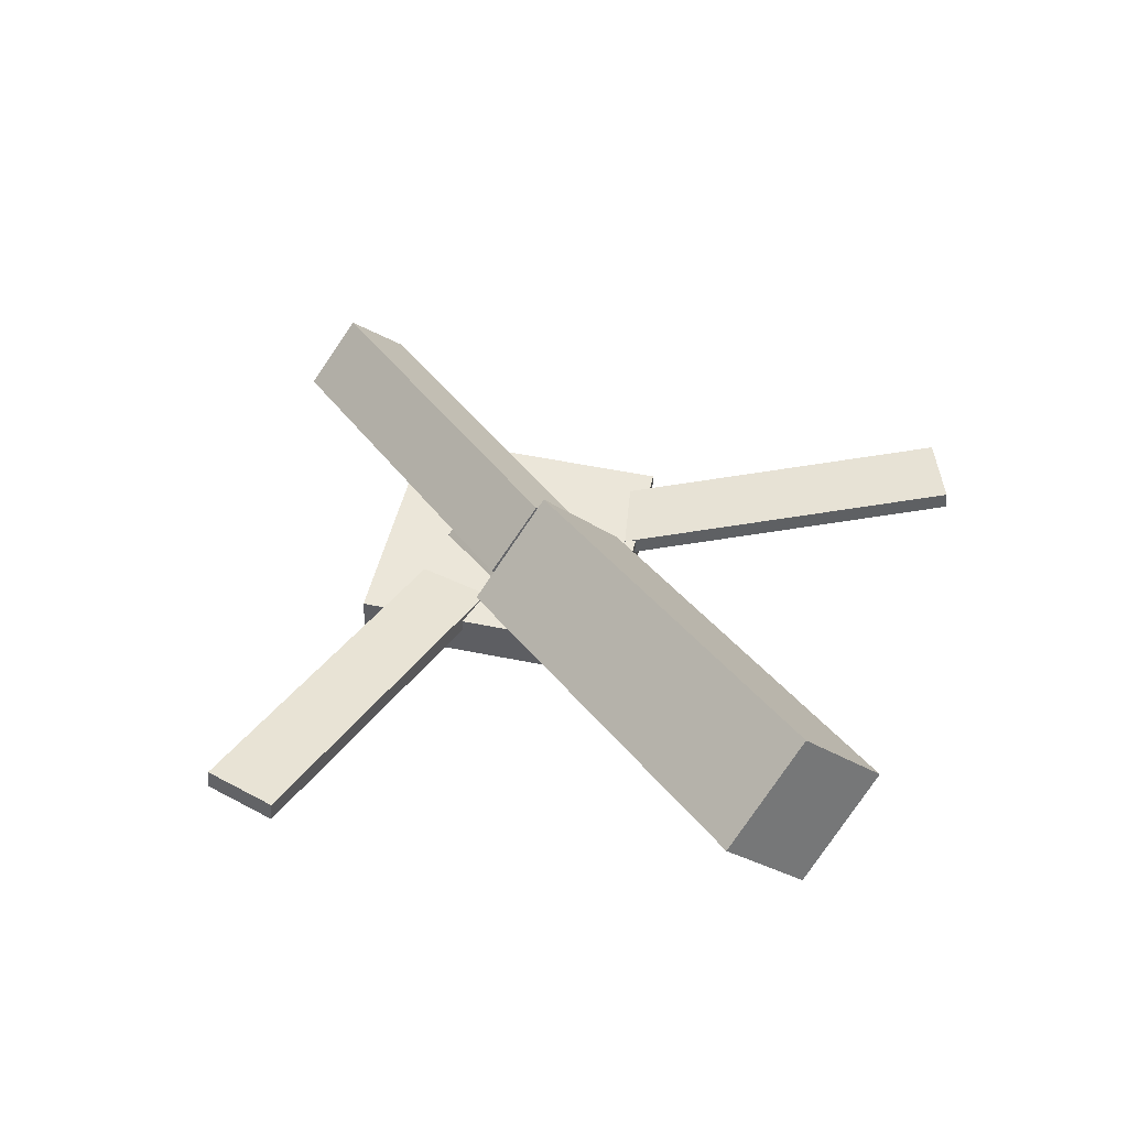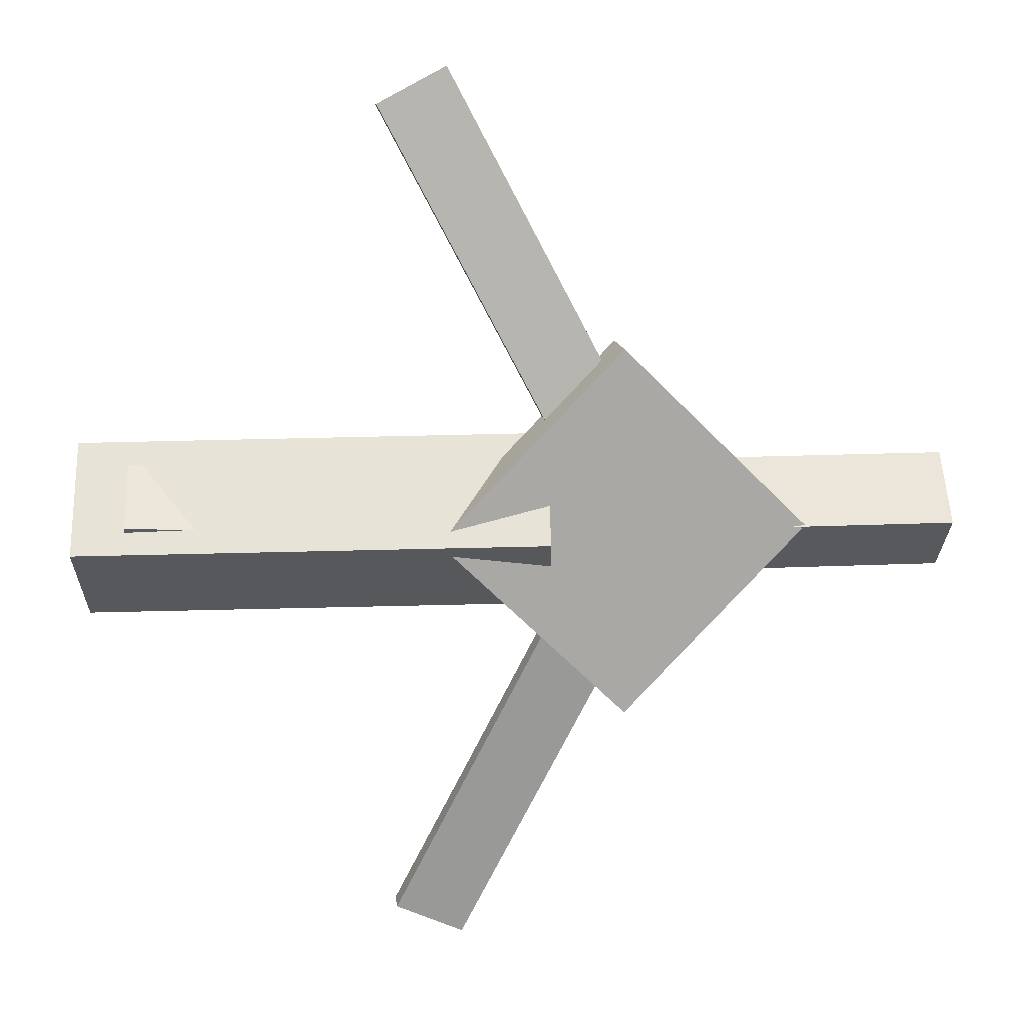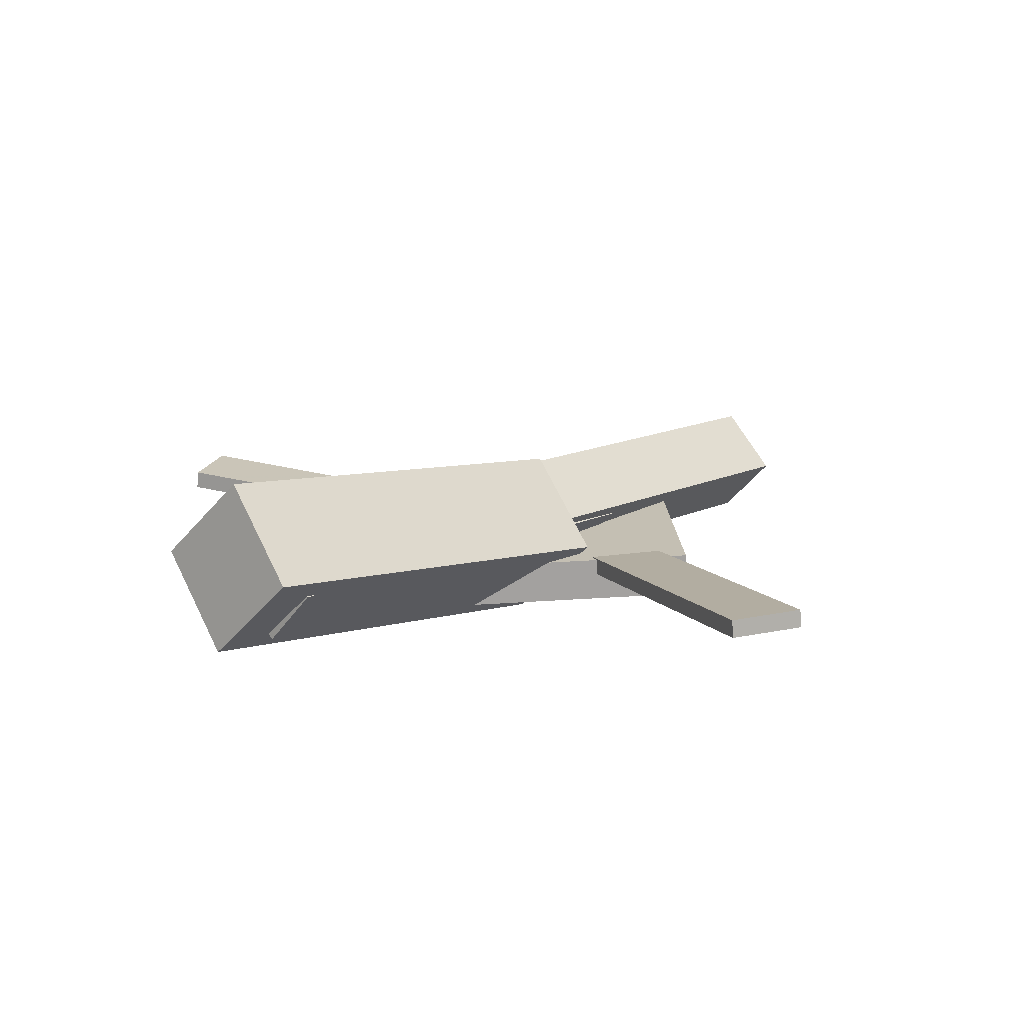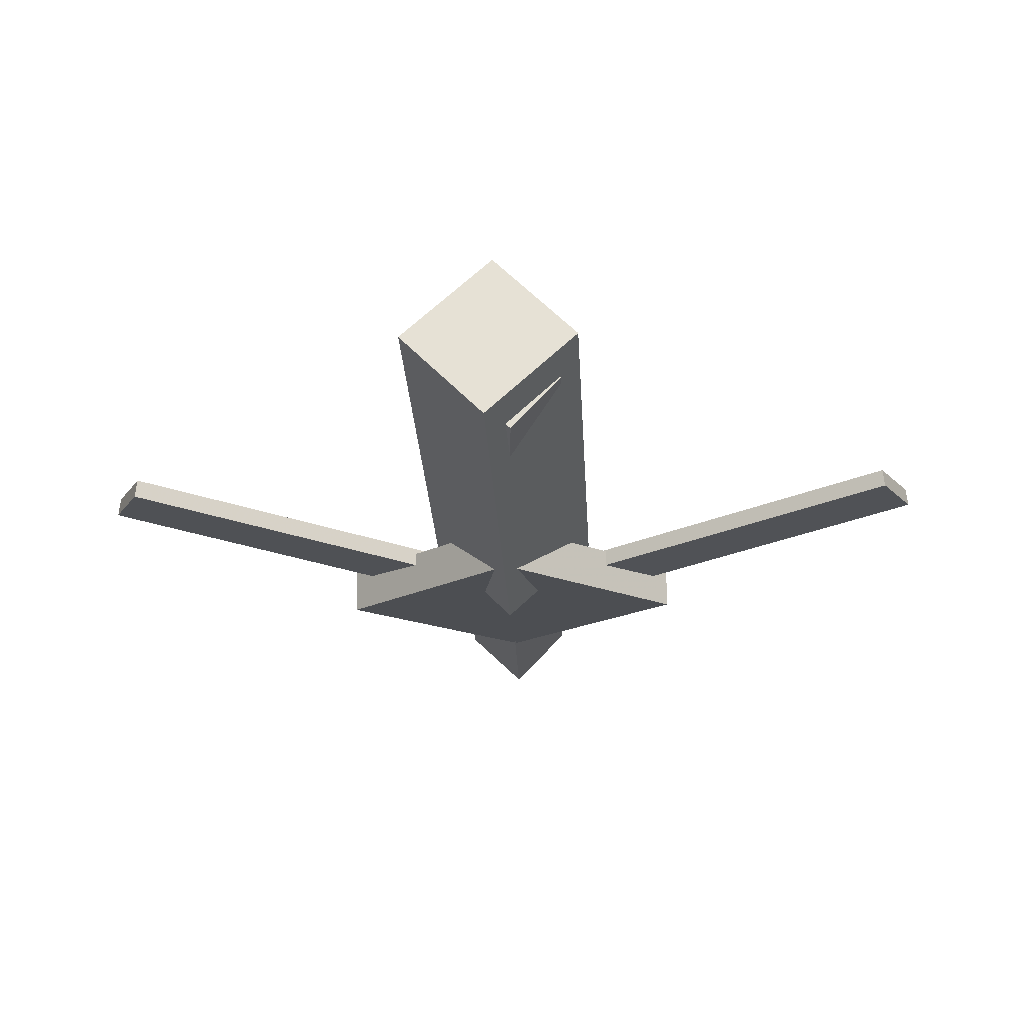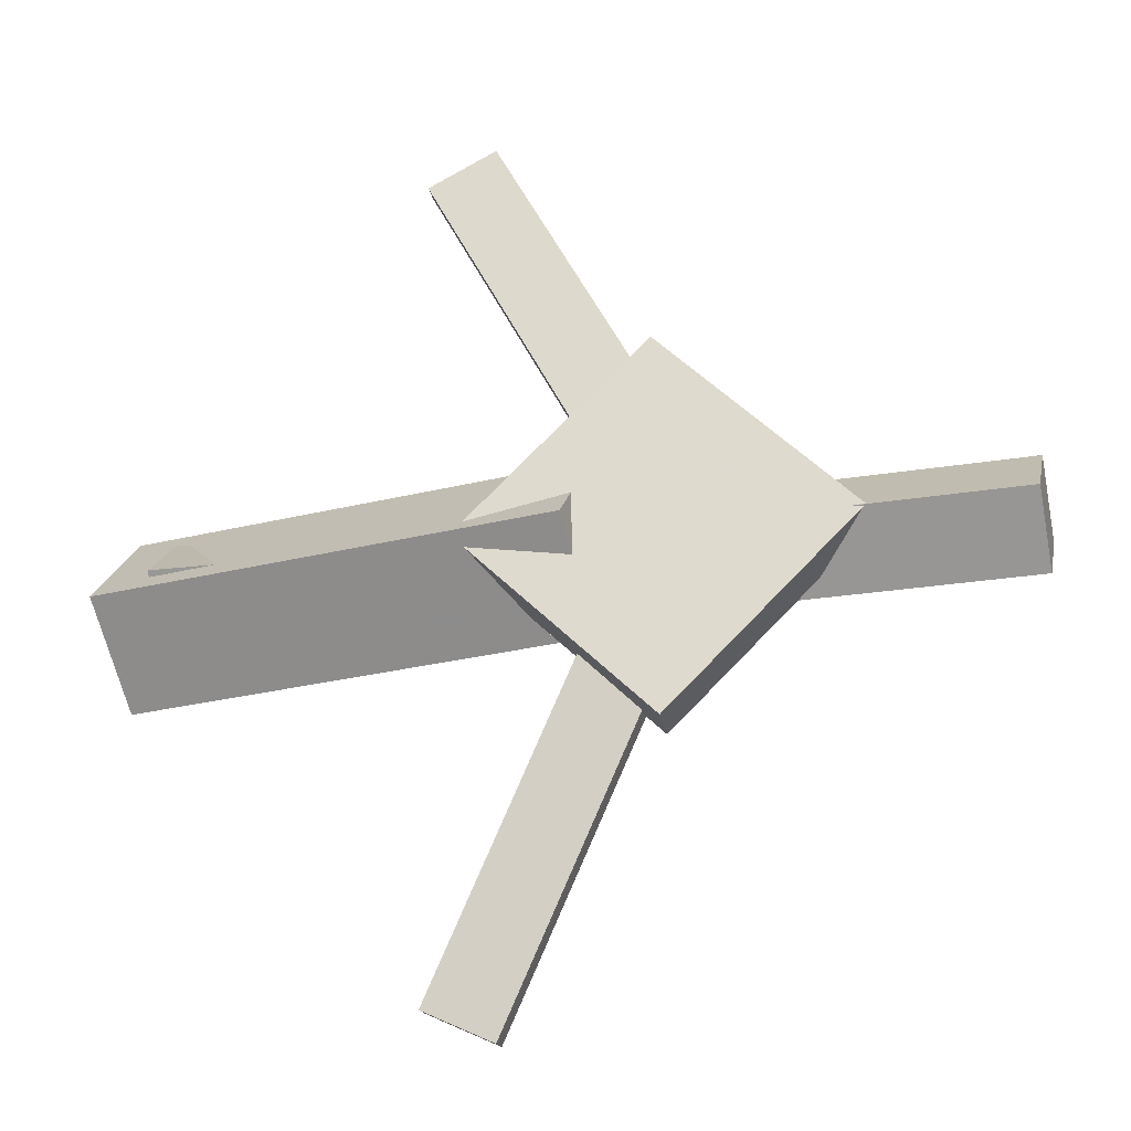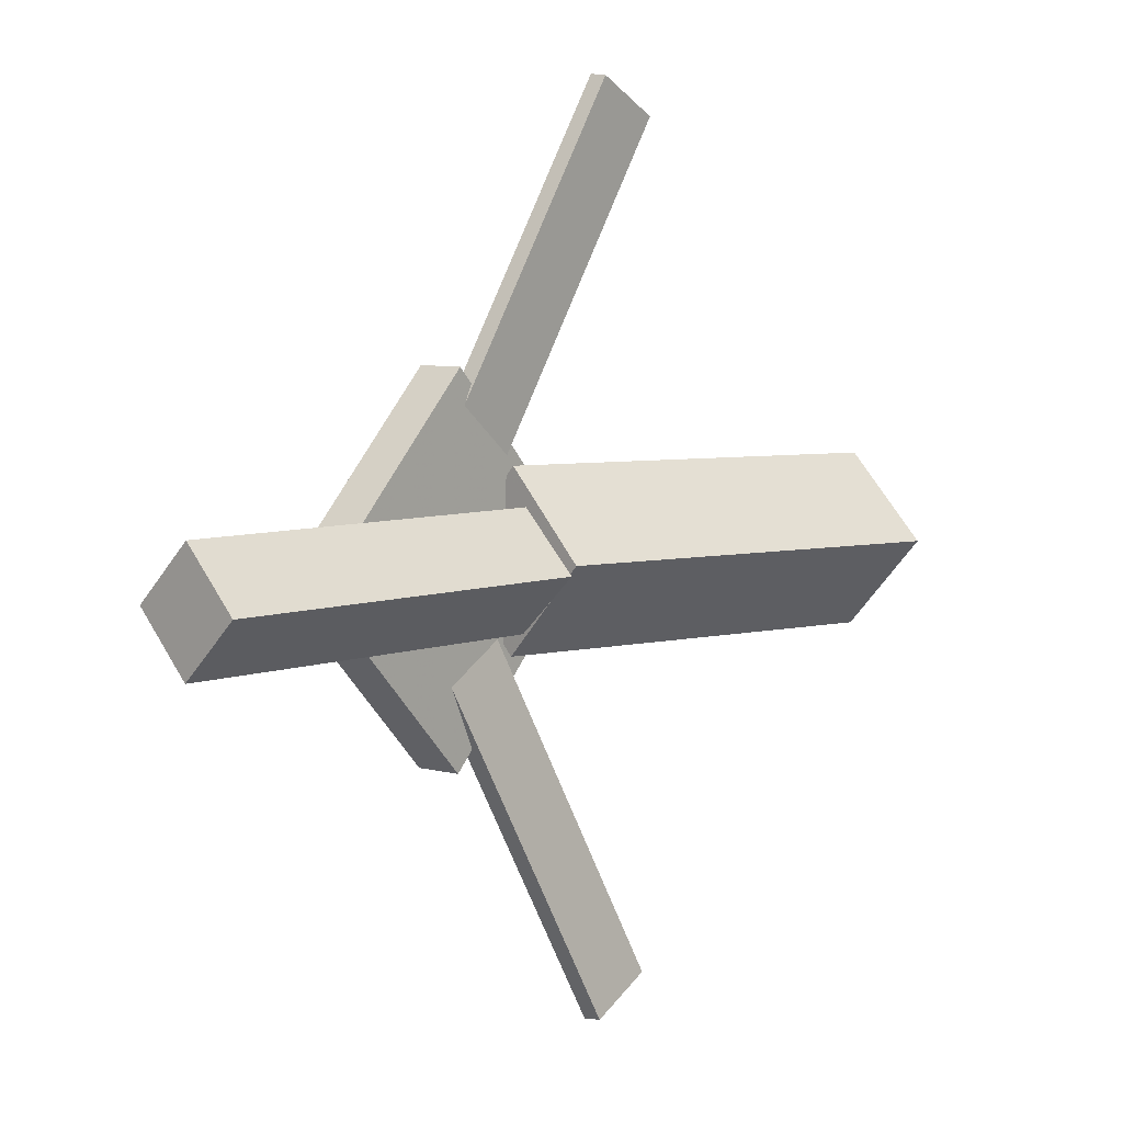
<metadata>
{"format":"obj","ext":"obj","renderer":"f3d","projection":"perspective","resolution":1024,"background":"white","views":[{"elev":44.3,"azim":-122.9,"up":"+Y"},{"elev":15.3,"azim":-8.1,"up":"+Z"},{"elev":16.3,"azim":-48.4,"up":"+Y"},{"elev":-19.6,"azim":-88.1,"up":"+Y"},{"elev":-25.0,"azim":12.6,"up":"+Z"},{"elev":6.4,"azim":130.4,"up":"+Z"}]}
</metadata>
<code>
v 0.02297 -0.05447 -0.06423
v 0.01264 -0.12 -0.0005965
v -0.3224 -0.00715 -0.07155
v -0.3327 -0.0727 -0.007913
v 0.03048 0.01095 0.004385
v 0.02015 -0.0546 0.06802
v -0.3149 0.05827 -0.002932
v -0.3252 -0.007274 0.0607
f 1.0 7.0 5.0
f 1.0 3.0 7.0
f 1.0 4.0 3.0
f 1.0 2.0 4.0
f 3.0 8.0 7.0
f 3.0 4.0 8.0
f 5.0 7.0 8.0
f 5.0 8.0 6.0
f 1.0 5.0 6.0
f 1.0 6.0 2.0
f 2.0 6.0 8.0
f 2.0 8.0 4.0
v -0.05222 -0.04572 0.3371
v -0.05181 -0.0322 0.3357
v -0.1032 -0.04696 0.3109
v -0.1028 -0.03343 0.3095
v 0.09134 -0.07925 0.05948
v 0.09175 -0.06573 0.05805
v 0.04036 -0.08049 0.03326
v 0.04076 -0.06696 0.03184
f 9.0 15.0 13.0
f 9.0 11.0 15.0
f 9.0 12.0 11.0
f 9.0 10.0 12.0
f 11.0 16.0 15.0
f 11.0 12.0 16.0
f 13.0 15.0 16.0
f 13.0 16.0 14.0
f 9.0 13.0 14.0
f 9.0 14.0 10.0
f 10.0 14.0 16.0
f 10.0 16.0 12.0
v -0.293 -0.0686 0.0101
v 0.09235 -0.08969 -0.004663
v -0.2893 -0.02696 0.04775
v 0.09607 -0.04805 0.03298
v -0.2925 -0.02946 -0.03323
v 0.09283 -0.05055 -0.048
v -0.2888 0.01218 0.004417
v 0.09655 -0.00891 -0.01035
f 17.0 23.0 21.0
f 17.0 19.0 23.0
f 17.0 20.0 19.0
f 17.0 18.0 20.0
f 19.0 24.0 23.0
f 19.0 20.0 24.0
f 21.0 23.0 24.0
f 21.0 24.0 22.0
f 17.0 21.0 22.0
f 17.0 22.0 18.0
f 18.0 22.0 24.0
f 18.0 24.0 20.0
v 0.3244 -0.05119 -0.04657
v 0.02792 -0.03899 -0.04655
v 0.3263 -0.005889 -0.00318
v 0.02979 0.006315 -0.003156
v 0.3227 -0.09352 -0.002303
v 0.02618 -0.08132 -0.002279
v 0.3245 -0.04822 0.04109
v 0.02805 -0.03601 0.04111
f 25.0 31.0 29.0
f 25.0 27.0 31.0
f 25.0 28.0 27.0
f 25.0 26.0 28.0
f 27.0 32.0 31.0
f 27.0 28.0 32.0
f 29.0 31.0 32.0
f 29.0 32.0 30.0
f 25.0 29.0 30.0
f 25.0 30.0 26.0
f 26.0 30.0 32.0
f 26.0 32.0 28.0
v 0.07267 -0.09532 -0.1401
v 0.2102 -0.08783 -0.001465
v -0.06719 -0.1013 -0.001134
v 0.07032 -0.09376 0.1375
v 0.07098 -0.06051 -0.1403
v 0.2085 -0.05302 -0.001675
v -0.06887 -0.06645 -0.001344
v 0.06864 -0.05895 0.1373
f 33.0 39.0 37.0
f 33.0 35.0 39.0
f 33.0 36.0 35.0
f 33.0 34.0 36.0
f 35.0 40.0 39.0
f 35.0 36.0 40.0
f 37.0 39.0 40.0
f 37.0 40.0 38.0
f 33.0 37.0 38.0
f 33.0 38.0 34.0
f 34.0 38.0 40.0
f 34.0 40.0 36.0
v 0.08589 -0.07605 -0.06445
v 0.03502 -0.07793 -0.03995
v -0.04508 -0.04469 -0.334
v -0.09596 -0.04657 -0.3095
v 0.08611 -0.06177 -0.0629
v 0.03524 -0.06365 -0.0384
v -0.04486 -0.03041 -0.3325
v -0.09574 -0.03229 -0.308
f 41.0 47.0 45.0
f 41.0 43.0 47.0
f 41.0 44.0 43.0
f 41.0 42.0 44.0
f 43.0 48.0 47.0
f 43.0 44.0 48.0
f 45.0 47.0 48.0
f 45.0 48.0 46.0
f 41.0 45.0 46.0
f 41.0 46.0 42.0
f 42.0 46.0 48.0
f 42.0 48.0 44.0

</code>
